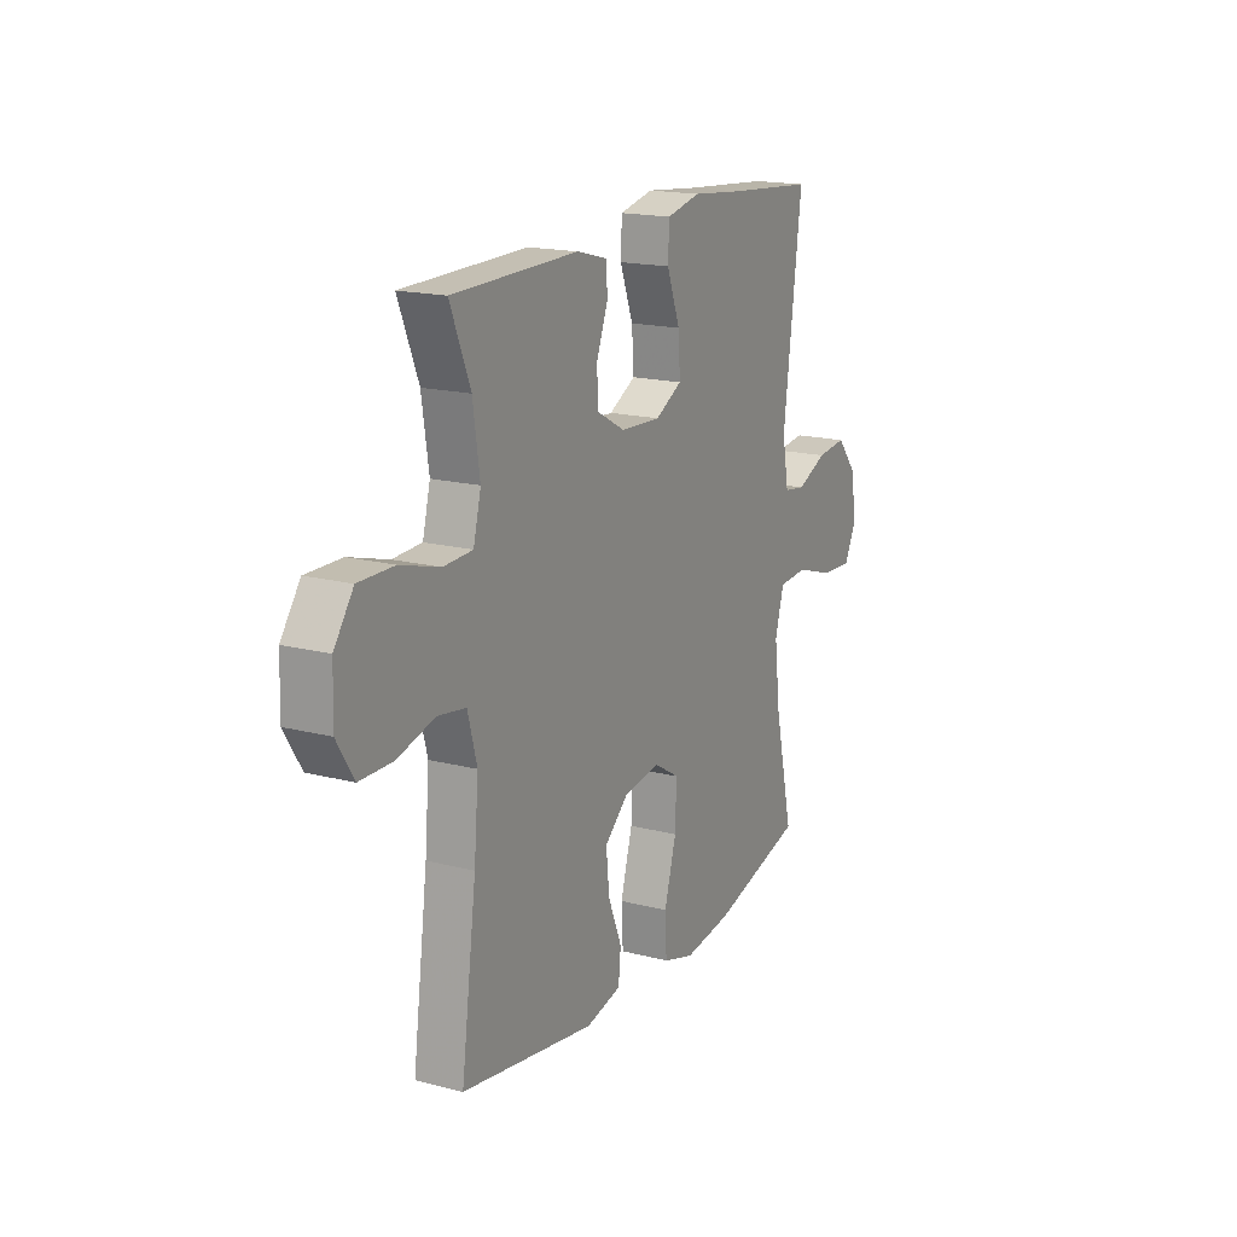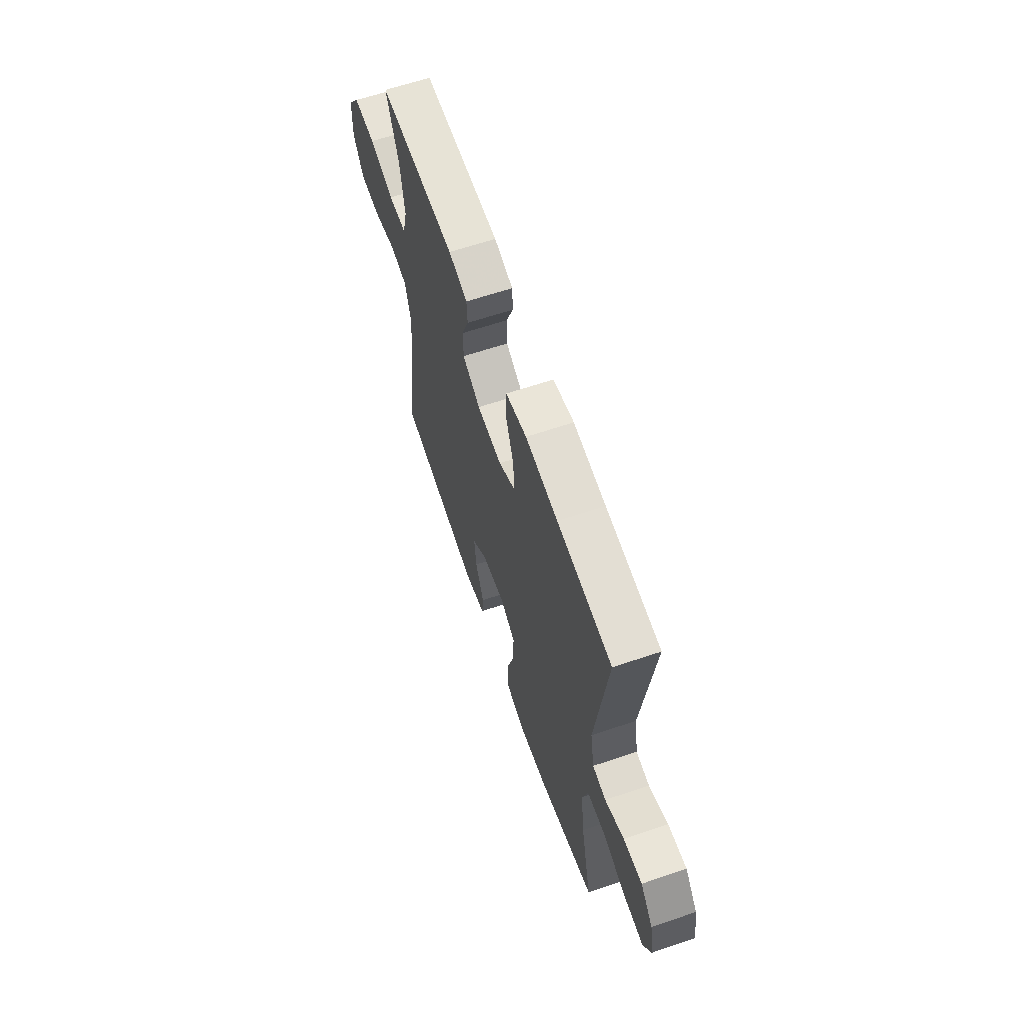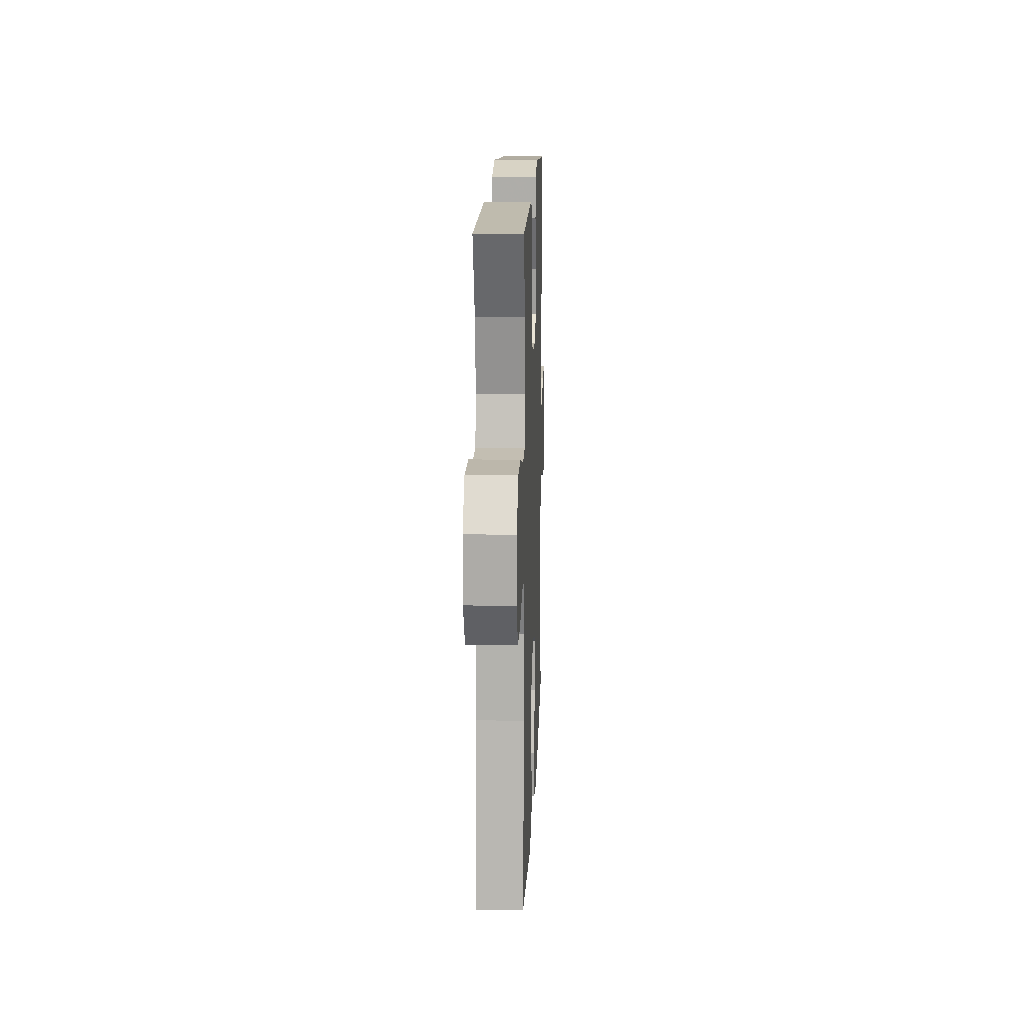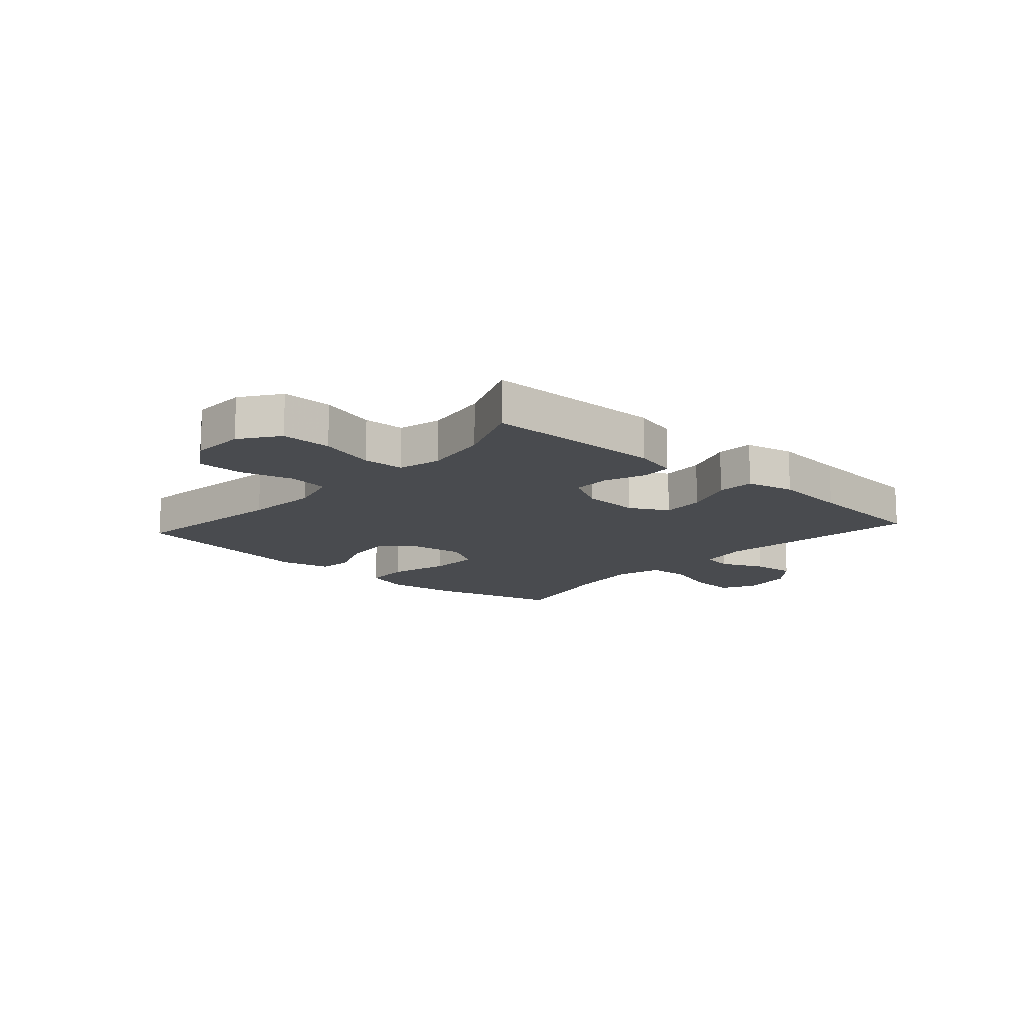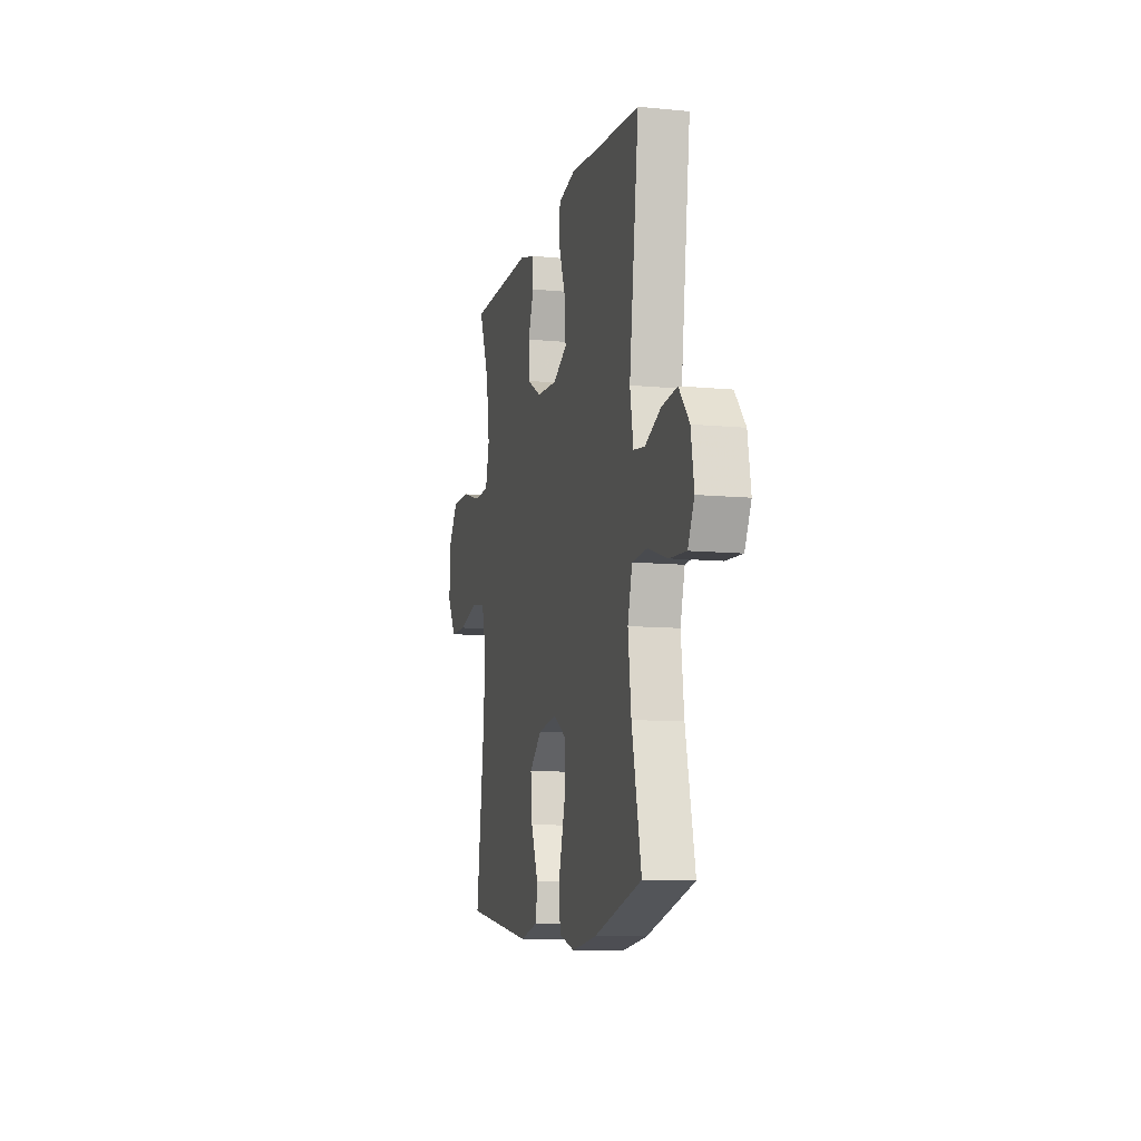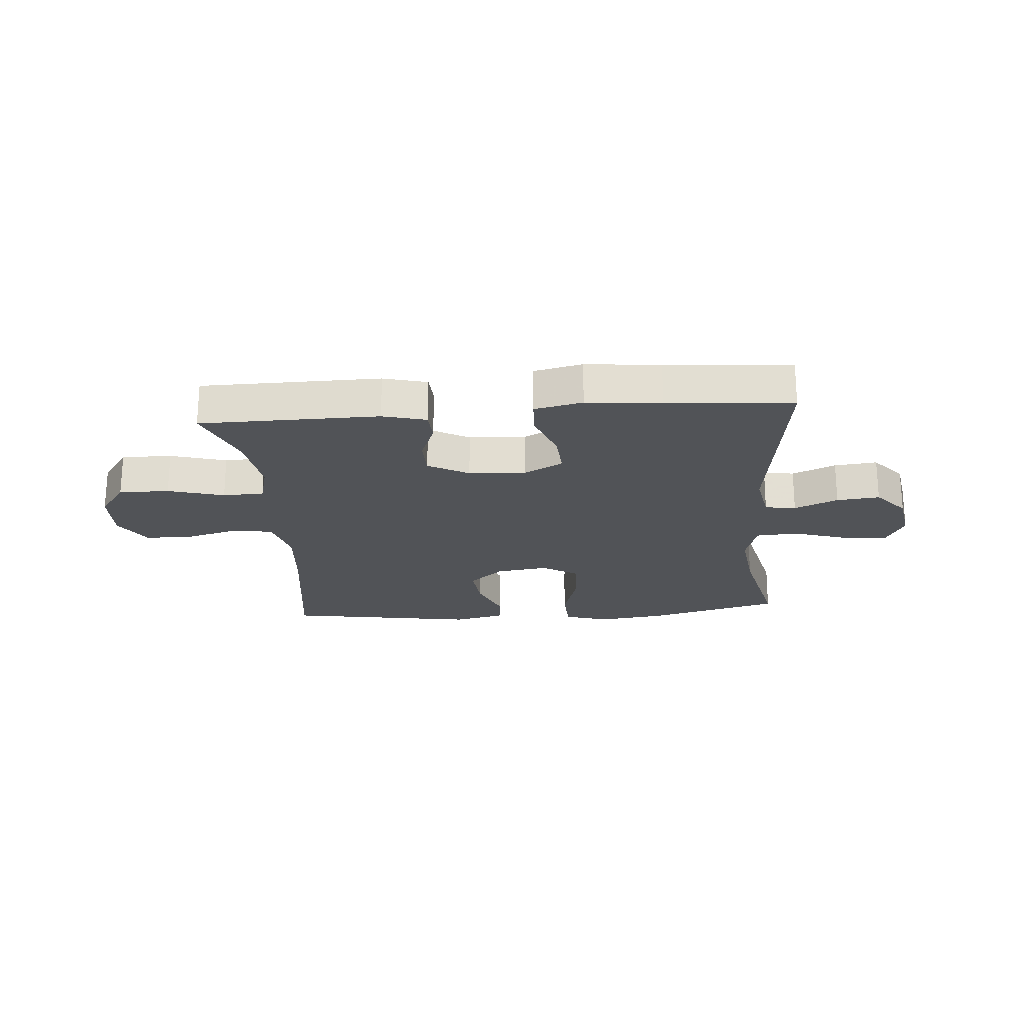
<metadata>
{"format":"obj","ext":"obj","renderer":"f3d","projection":"perspective","resolution":1024,"background":"white","views":[{"elev":17.3,"azim":-62.7,"up":"+Z"},{"elev":63.2,"azim":71.1,"up":"+Z"},{"elev":15.1,"azim":-87.8,"up":"+Z"},{"elev":-13.9,"azim":-41.8,"up":"+Y"},{"elev":-10.1,"azim":76.2,"up":"+Z"},{"elev":-22.0,"azim":4.5,"up":"+Y"}]}
</metadata>
<code>
v -0.5 0.07 -0.5
v -0.462 0.07 -0.217
v -0.451 0.07 -0.088
v -0.474 0.07 -0.002
v -0.544 0.07 0.009
v -0.637 0.07 -0.016
v -0.719 0.07 -0.015
v -0.761 0.07 0.053
v -0.758 0.07 0.148
v -0.71 0.07 0.215
v -0.622 0.07 0.214
v -0.524 0.07 0.186
v -0.452 0.07 0.189
v -0.433 0.07 0.263
v -0.45 0.07 0.377
v -0.5 0.07 0.5
v -0.188 0.07 0.504
v -0.112 0.07 0.484
v -0.109 0.07 0.43
v -0.137 0.07 0.358
v -0.136 0.07 0.292
v -0.065 0.07 0.253
v 0.035 0.07 0.248
v 0.102 0.07 0.284
v 0.097 0.07 0.359
v 0.064 0.07 0.447
v 0.067 0.07 0.512
v 0.151 0.07 0.531
v 0.281 0.07 0.518
v 0.5 0.07 0.5
v 0.454 0.07 0.138
v 0.47 0.07 0.049
v 0.524 0.07 0.041
v 0.6 0.07 0.074
v 0.675 0.07 0.082
v 0.725 0.07 0.023
v 0.74 0.07 -0.065
v 0.709 0.07 -0.126
v 0.629 0.07 -0.121
v 0.534 0.07 -0.091
v 0.461 0.07 -0.096
v 0.439 0.07 -0.175
v 0.454 0.07 -0.297
v 0.5 0.07 -0.5
v 0.269 0.07 -0.562
v 0.149 0.07 -0.578
v 0.071 0.07 -0.554
v 0.067 0.07 -0.474
v 0.097 0.07 -0.369
v 0.1 0.07 -0.282
v 0.037 0.07 -0.244
v -0.054 0.07 -0.257
v -0.114 0.07 -0.309
v -0.106 0.07 -0.389
v -0.072 0.07 -0.473
v -0.078 0.07 -0.534
v -0.167 0.07 -0.554
v -0.5 0 -0.5
v -0.462 0 -0.217
v -0.451 0 -0.088
v -0.474 0 -0.002
v -0.544 0 0.009
v -0.637 0 -0.016
v -0.719 0 -0.015
v -0.761 0 0.053
v -0.758 0 0.148
v -0.71 0 0.215
v -0.622 0 0.214
v -0.524 0 0.186
v -0.452 0 0.189
v -0.433 0 0.263
v -0.45 0 0.377
v -0.5 0 0.5
v -0.188 0 0.504
v -0.112 0 0.484
v -0.109 0 0.43
v -0.137 0 0.358
v -0.136 0 0.292
v -0.065 0 0.253
v 0.035 0 0.248
v 0.102 0 0.284
v 0.097 0 0.359
v 0.064 0 0.447
v 0.067 0 0.512
v 0.151 0 0.531
v 0.281 0 0.518
v 0.5 0 0.5
v 0.454 0 0.138
v 0.47 0 0.049
v 0.524 0 0.041
v 0.6 0 0.074
v 0.675 0 0.082
v 0.725 0 0.023
v 0.74 0 -0.065
v 0.709 0 -0.126
v 0.629 0 -0.121
v 0.534 0 -0.091
v 0.461 0 -0.096
v 0.439 0 -0.175
v 0.454 0 -0.297
v 0.5 0 -0.5
v 0.269 0 -0.562
v 0.149 0 -0.578
v 0.071 0 -0.554
v 0.067 0 -0.474
v 0.097 0 -0.369
v 0.1 0 -0.282
v 0.037 0 -0.244
v -0.054 0 -0.257
v -0.114 0 -0.309
v -0.106 0 -0.389
v -0.072 0 -0.473
v -0.078 0 -0.534
v -0.167 0 -0.554
f 54 55 56 57
f 53 54 57 1
f 52 53 1 2
f 51 52 2 3
f 46 47 48 49
f 46 49 50
f 43 44 45 46
f 42 43 46 50
f 41 42 50 51
f 37 38 39 40
f 37 40 41
f 36 37 41
f 33 34 35 36
f 33 36 41 51
f 29 30 31
f 29 31 32
f 28 29 32
f 25 26 27 28
f 24 25 28 32
f 23 24 32
f 22 23 32
f 17 18 19 20
f 15 16 17 20
f 14 15 20 21
f 13 14 21 22
f 9 10 11 12
f 9 12 13
f 8 9 13
f 5 6 7 8
f 4 5 8 13
f 32 33 51 3
f 13 22 32
f 3 4 13 32
f 114 113 112 111
f 58 114 111 110
f 59 58 110 109
f 60 59 109 108
f 106 105 104 103
f 107 106 103
f 103 102 101 100
f 107 103 100 99
f 108 107 99 98
f 97 96 95 94
f 98 97 94
f 98 94 93
f 93 92 91 90
f 108 98 93 90
f 88 87 86
f 89 88 86
f 89 86 85
f 85 84 83 82
f 89 85 82 81
f 89 81 80
f 89 80 79
f 77 76 75 74
f 77 74 73 72
f 78 77 72 71
f 79 78 71 70
f 69 68 67 66
f 70 69 66
f 70 66 65
f 65 64 63 62
f 70 65 62 61
f 60 108 90 89
f 89 79 70
f 89 70 61 60
f 1 58 59 2
f 2 59 60 3
f 3 60 61 4
f 4 61 62 5
f 5 62 63 6
f 6 63 64 7
f 7 64 65 8
f 8 65 66 9
f 9 66 67 10
f 10 67 68 11
f 11 68 69 12
f 12 69 70 13
f 13 70 71 14
f 14 71 72 15
f 15 72 73 16
f 16 73 74 17
f 17 74 75 18
f 18 75 76 19
f 19 76 77 20
f 20 77 78 21
f 21 78 79 22
f 22 79 80 23
f 23 80 81 24
f 24 81 82 25
f 25 82 83 26
f 26 83 84 27
f 27 84 85 28
f 28 85 86 29
f 29 86 87 30
f 30 87 88 31
f 31 88 89 32
f 32 89 90 33
f 33 90 91 34
f 34 91 92 35
f 35 92 93 36
f 36 93 94 37
f 37 94 95 38
f 38 95 96 39
f 39 96 97 40
f 40 97 98 41
f 41 98 99 42
f 42 99 100 43
f 43 100 101 44
f 44 101 102 45
f 45 102 103 46
f 46 103 104 47
f 47 104 105 48
f 48 105 106 49
f 49 106 107 50
f 50 107 108 51
f 51 108 109 52
f 52 109 110 53
f 53 110 111 54
f 54 111 112 55
f 55 112 113 56
f 56 113 114 57
f 57 114 58 1

</code>
